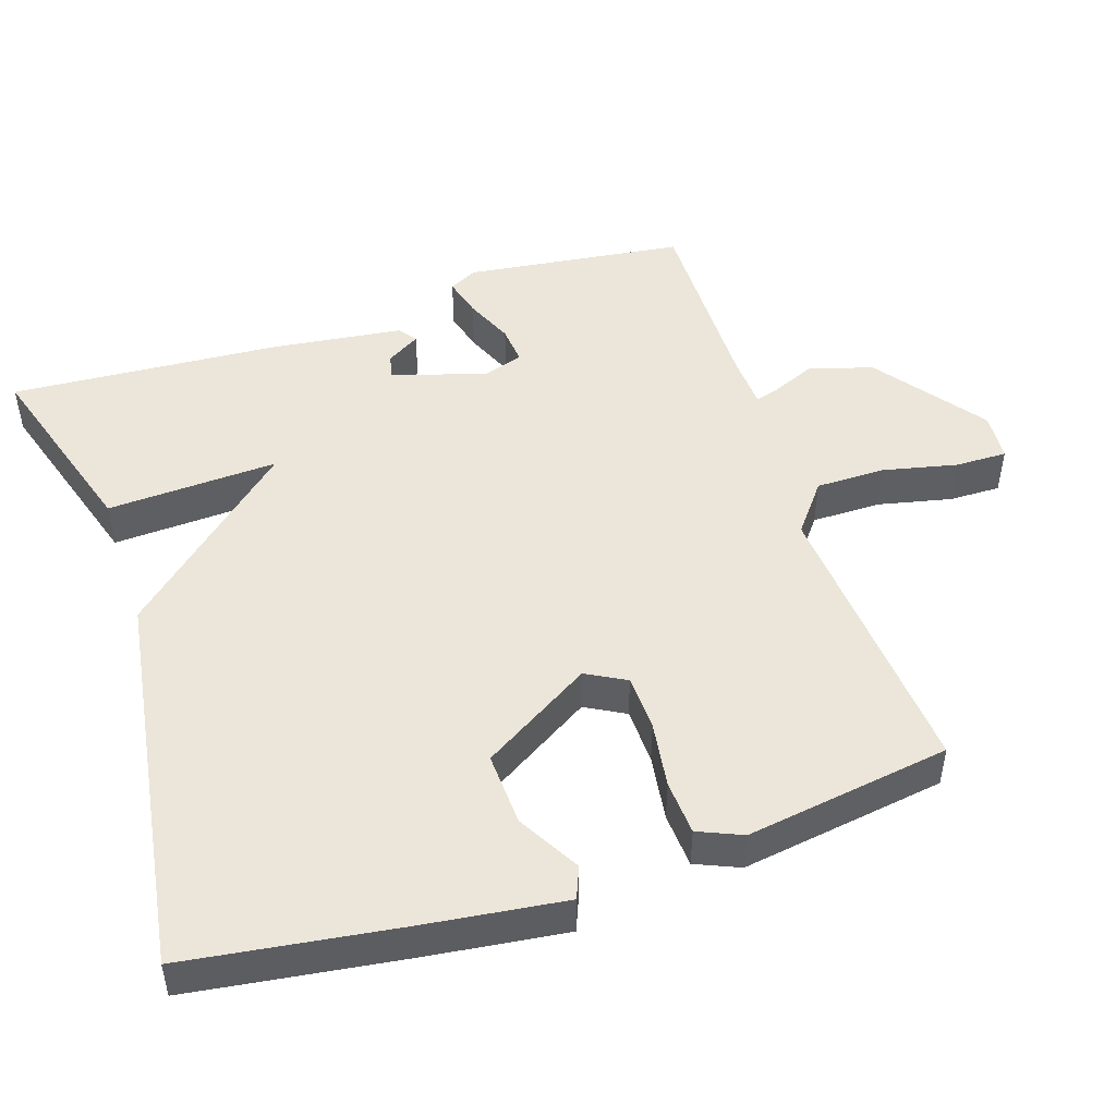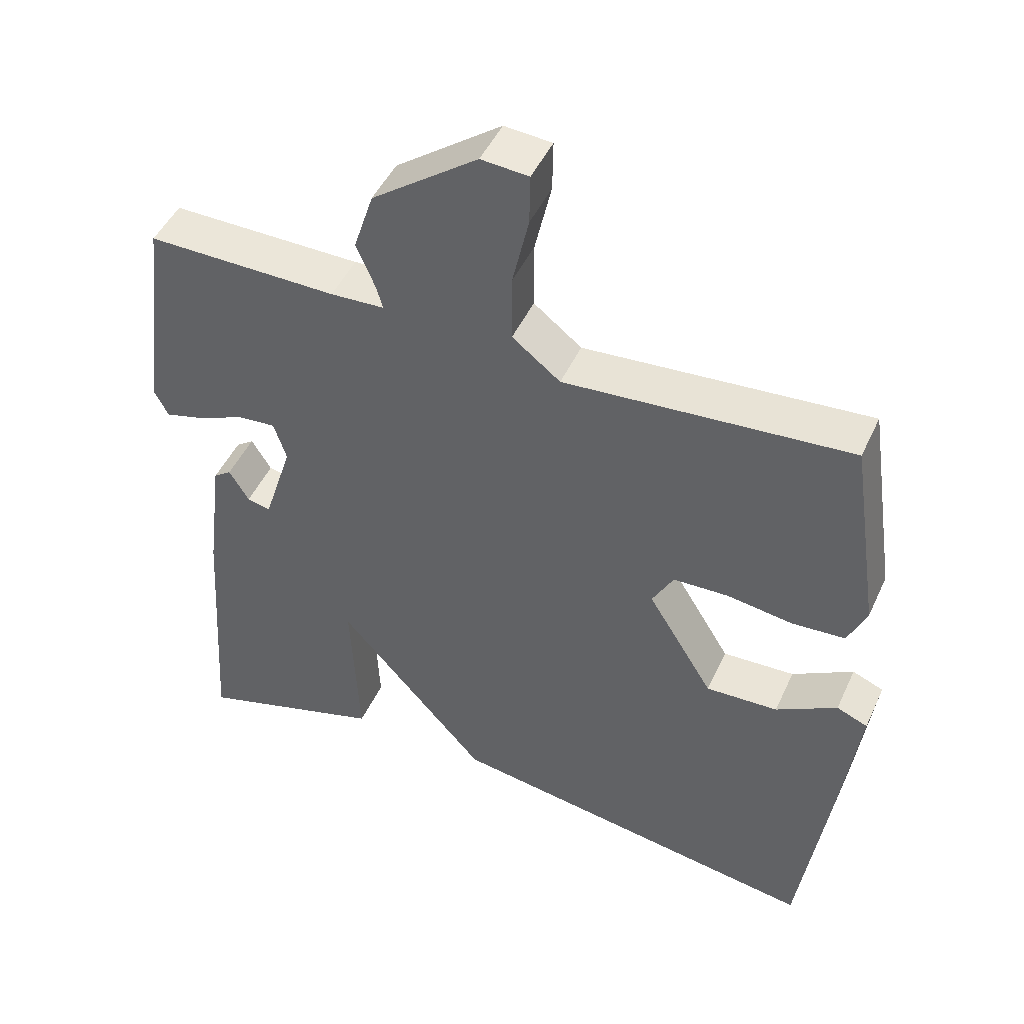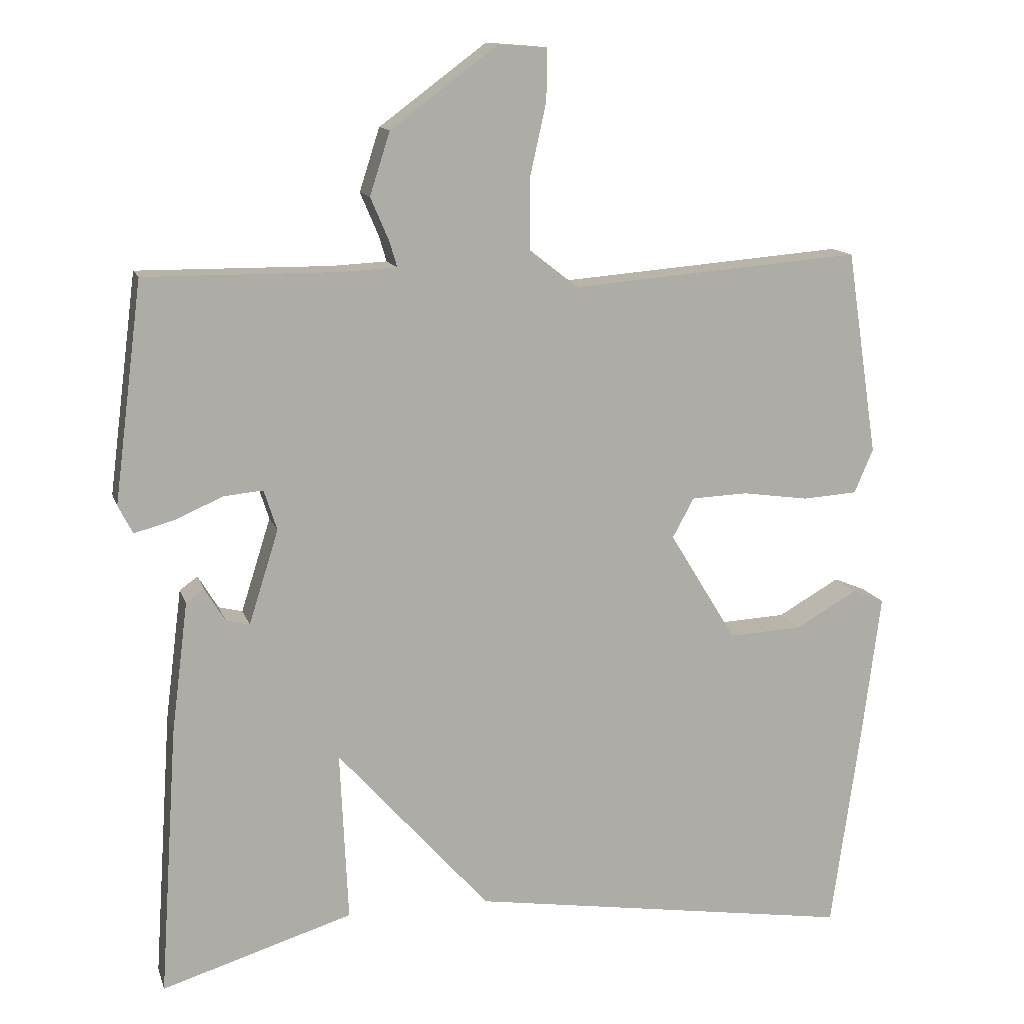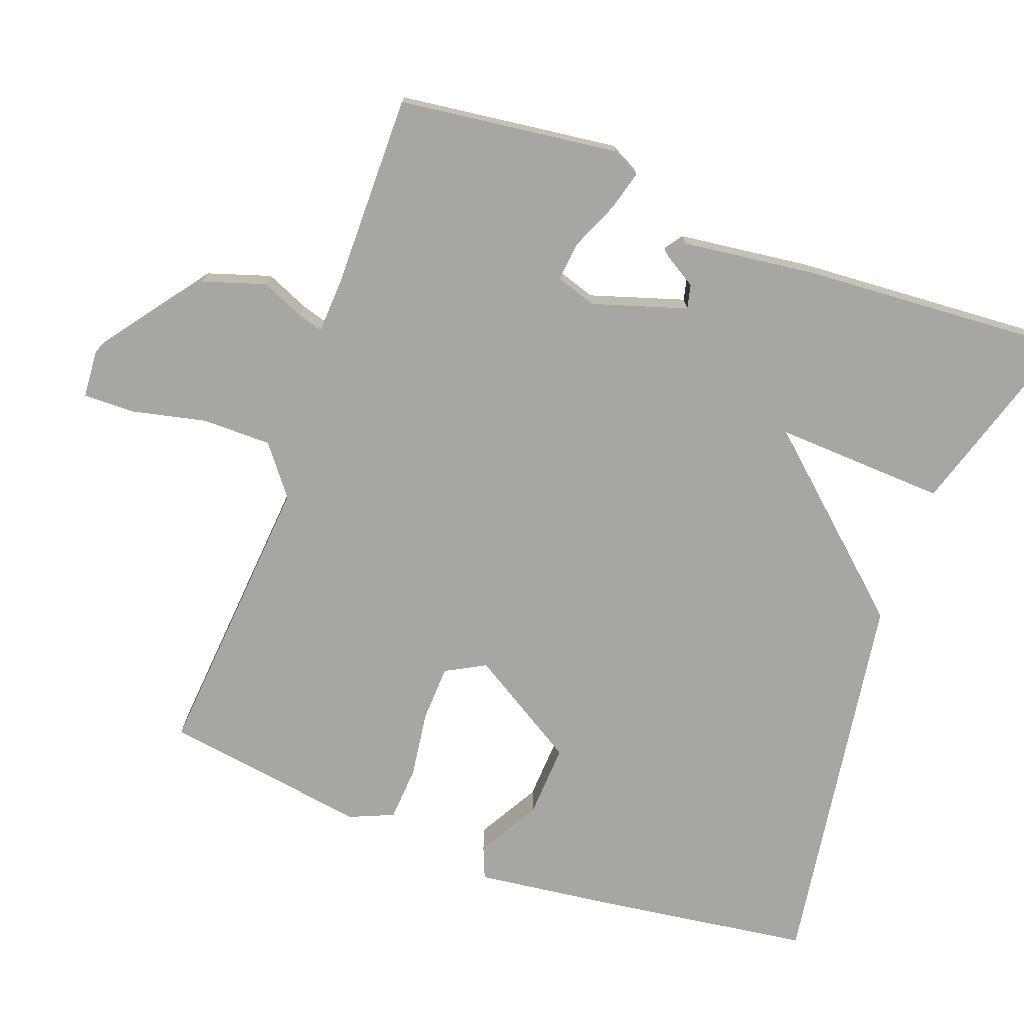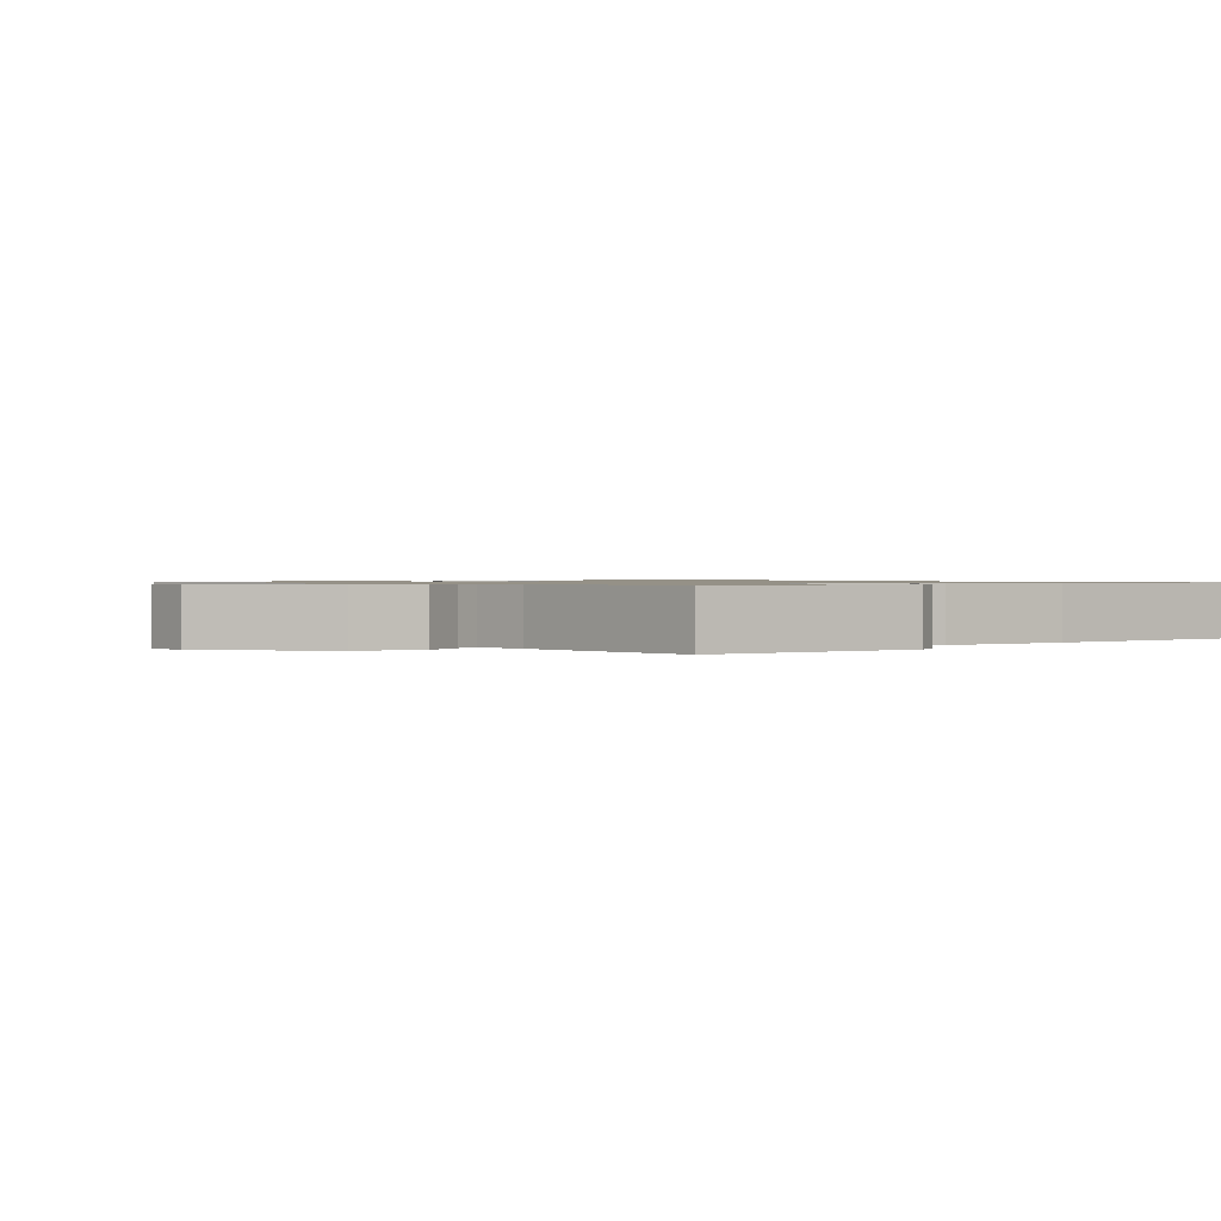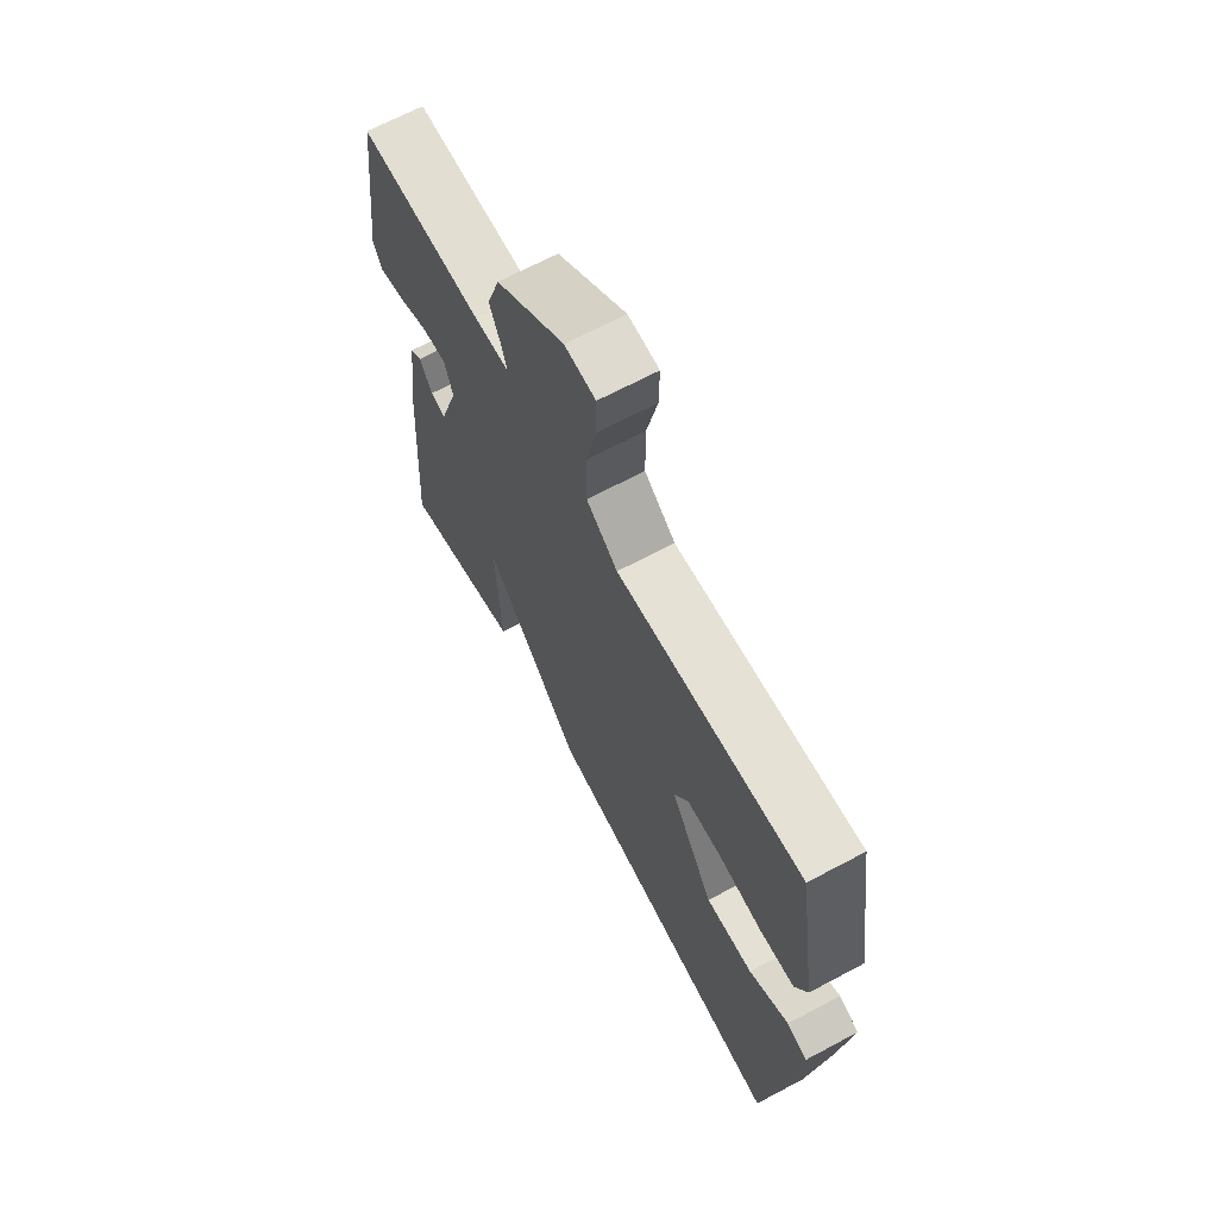
<metadata>
{"format":"obj","ext":"obj","renderer":"f3d","projection":"perspective","resolution":1024,"background":"white","views":[{"elev":48.5,"azim":-108.2,"up":"+Y"},{"elev":47.4,"azim":-156.0,"up":"+Z"},{"elev":12.9,"azim":165.2,"up":"+Z"},{"elev":-74.3,"azim":69.8,"up":"+Y"},{"elev":0.9,"azim":47.6,"up":"+Y"},{"elev":67.3,"azim":-118.1,"up":"+Z"}]}
</metadata>
<code>
v -0.5 0.07 -0.5
v -0.541 0.07 -0.208
v -0.566 0.07 -0.011
v -0.522 0.07 0.007
v -0.436 0.07 -0.042
v -0.334 0.07 -0.047
v -0.241 0.07 0.105
v -0.271 0.07 0.16
v -0.349 0.07 0.163
v -0.441 0.07 0.15
v -0.517 0.07 0.155
v -0.543 0.07 0.216
v -0.5 0.07 0.5
v -0.097 0.07 0.467
v -0.029 0.07 0.52
v -0.029 0.07 0.616
v -0.052 0.07 0.719
v -0.053 0.07 0.79
v 0.014 0.07 0.795
v 0.163 0.07 0.684
v 0.191 0.07 0.597
v 0.165 0.07 0.536
v 0.155 0.07 0.502
v 0.231 0.07 0.498
v 0.5 0.07 0.5
v 0.539 0.07 0.196
v 0.519 0.07 0.157
v 0.464 0.07 0.172
v 0.397 0.07 0.201
v 0.343 0.07 0.206
v 0.325 0.07 0.15
v 0.366 0.07 0.02
v 0.399 0.07 0.028
v 0.427 0.07 0.074
v 0.452 0.07 0.056
v 0.475 0.07 -0.126
v 0.5 0.07 -0.5
v 0.235 0.07 -0.418
v 0.246 0.07 -0.181
v 0.035 0.07 -0.418
v -0.5 0 -0.5
v -0.541 0 -0.208
v -0.566 0 -0.011
v -0.522 0 0.007
v -0.436 0 -0.042
v -0.334 0 -0.047
v -0.241 0 0.105
v -0.271 0 0.16
v -0.349 0 0.163
v -0.441 0 0.15
v -0.517 0 0.155
v -0.543 0 0.216
v -0.5 0 0.5
v -0.097 0 0.467
v -0.029 0 0.52
v -0.029 0 0.616
v -0.052 0 0.719
v -0.053 0 0.79
v 0.014 0 0.795
v 0.163 0 0.684
v 0.191 0 0.597
v 0.165 0 0.536
v 0.155 0 0.502
v 0.231 0 0.498
v 0.5 0 0.5
v 0.539 0 0.196
v 0.519 0 0.157
v 0.464 0 0.172
v 0.397 0 0.201
v 0.343 0 0.206
v 0.325 0 0.15
v 0.366 0 0.02
v 0.399 0 0.028
v 0.427 0 0.074
v 0.452 0 0.056
v 0.475 0 -0.126
v 0.5 0 -0.5
v 0.235 0 -0.418
v 0.246 0 -0.181
v 0.035 0 -0.418
f 39 40 1 2
f 37 38 39
f 36 37 39
f 35 36 39
f 33 34 35
f 33 35 39
f 32 33 39 2
f 27 28 29
f 26 27 29
f 25 26 29
f 24 25 29
f 23 24 29 30
f 20 21 22
f 19 20 22
f 18 19 22
f 17 18 22
f 16 17 22
f 15 16 22 23
f 23 30 31
f 15 23 31
f 14 15 31
f 12 13 14
f 11 12 14
f 10 11 14
f 9 10 14
f 2 3 4 5
f 2 5 6
f 32 2 6
f 31 32 6 7
f 8 9 14 31
f 7 8 31
f 42 41 80 79
f 79 78 77
f 79 77 76
f 79 76 75
f 75 74 73
f 79 75 73
f 42 79 73 72
f 69 68 67
f 69 67 66
f 69 66 65
f 69 65 64
f 70 69 64 63
f 62 61 60
f 62 60 59
f 62 59 58
f 62 58 57
f 62 57 56
f 63 62 56 55
f 71 70 63
f 71 63 55
f 71 55 54
f 54 53 52
f 54 52 51
f 54 51 50
f 54 50 49
f 45 44 43 42
f 46 45 42
f 46 42 72
f 47 46 72 71
f 71 54 49 48
f 71 48 47
f 1 41 42 2
f 2 42 43 3
f 3 43 44 4
f 4 44 45 5
f 5 45 46 6
f 6 46 47 7
f 7 47 48 8
f 8 48 49 9
f 9 49 50 10
f 10 50 51 11
f 11 51 52 12
f 12 52 53 13
f 13 53 54 14
f 14 54 55 15
f 15 55 56 16
f 16 56 57 17
f 17 57 58 18
f 18 58 59 19
f 19 59 60 20
f 20 60 61 21
f 21 61 62 22
f 22 62 63 23
f 23 63 64 24
f 24 64 65 25
f 25 65 66 26
f 26 66 67 27
f 27 67 68 28
f 28 68 69 29
f 29 69 70 30
f 30 70 71 31
f 31 71 72 32
f 32 72 73 33
f 33 73 74 34
f 34 74 75 35
f 35 75 76 36
f 36 76 77 37
f 37 77 78 38
f 38 78 79 39
f 39 79 80 40
f 40 80 41 1

</code>
